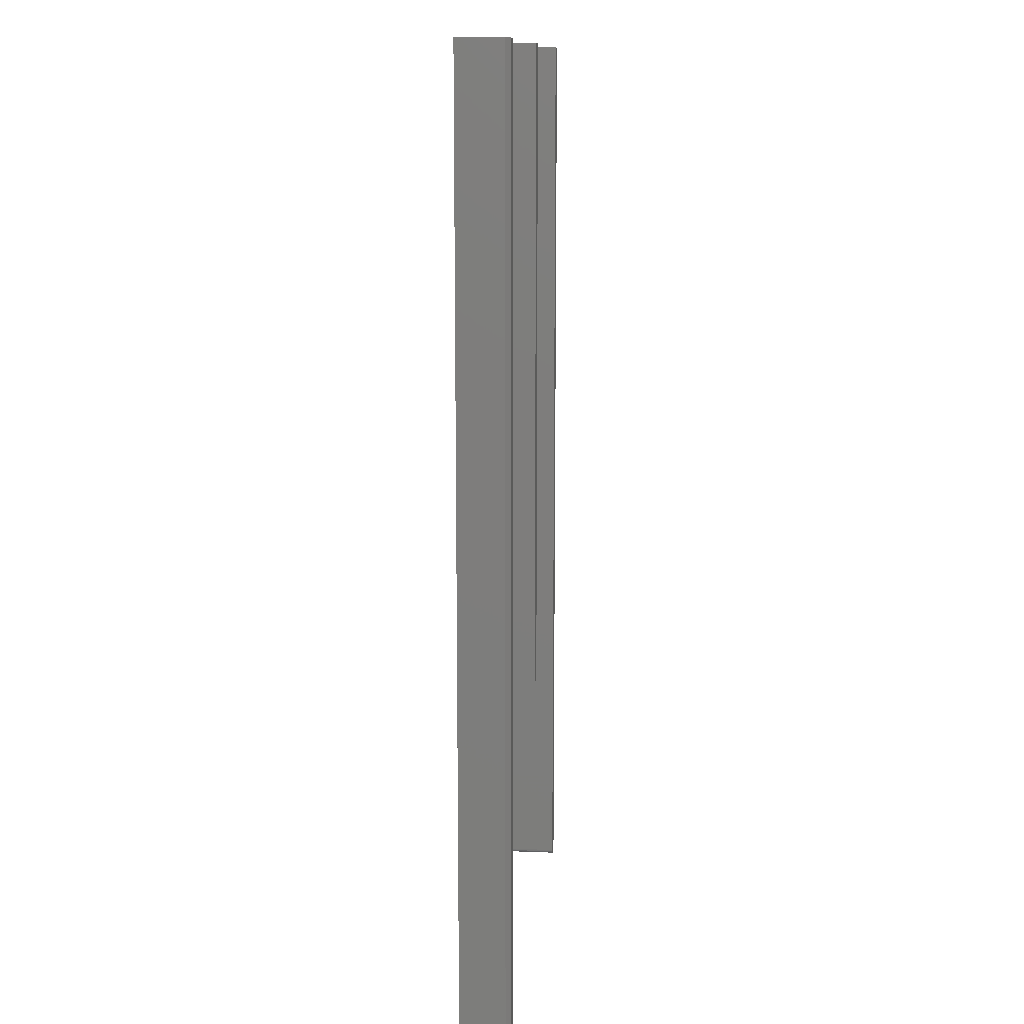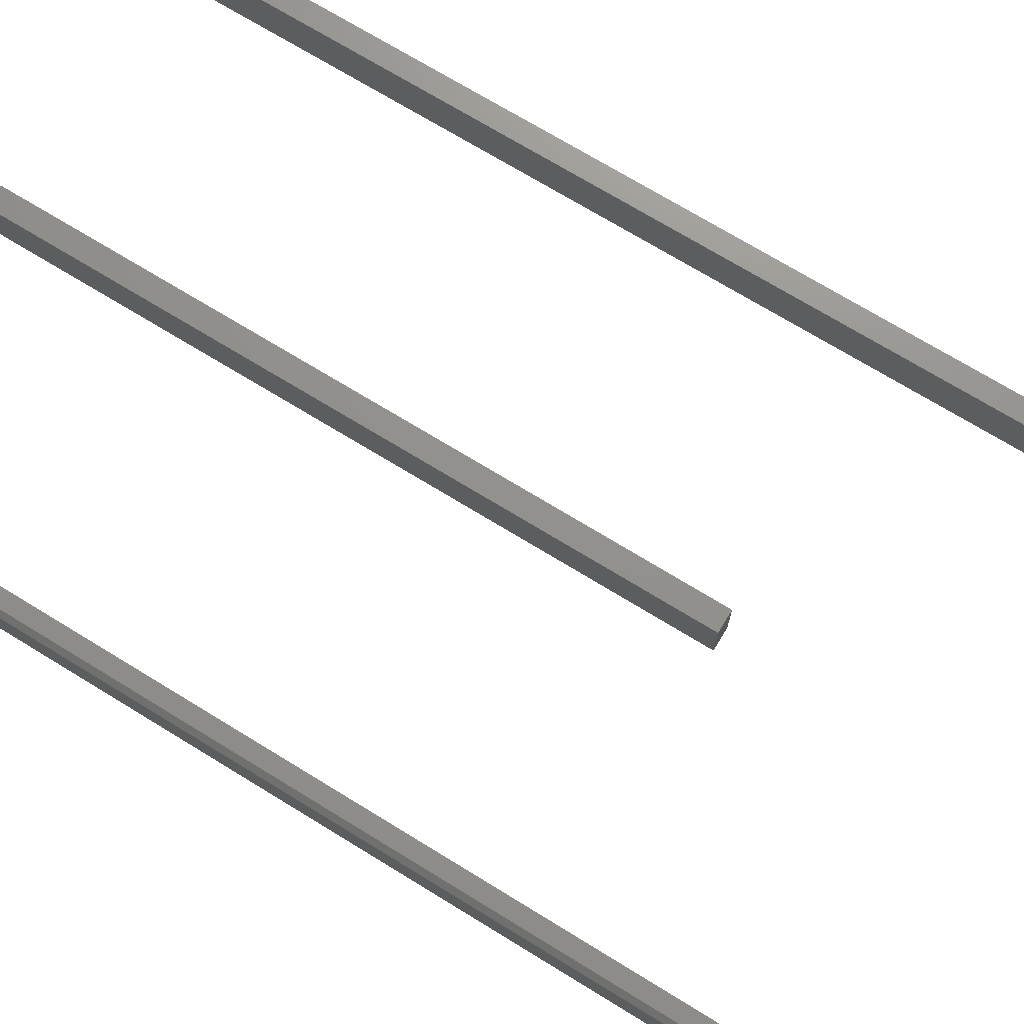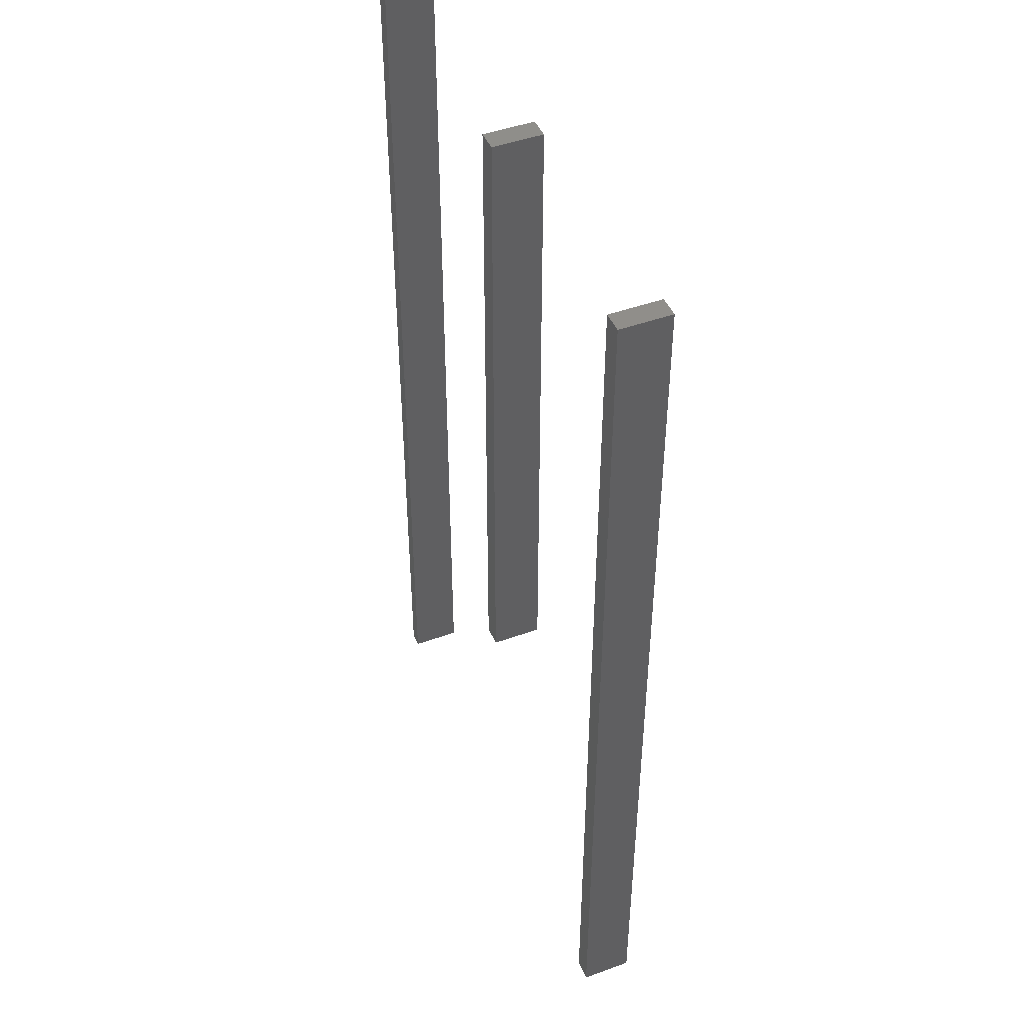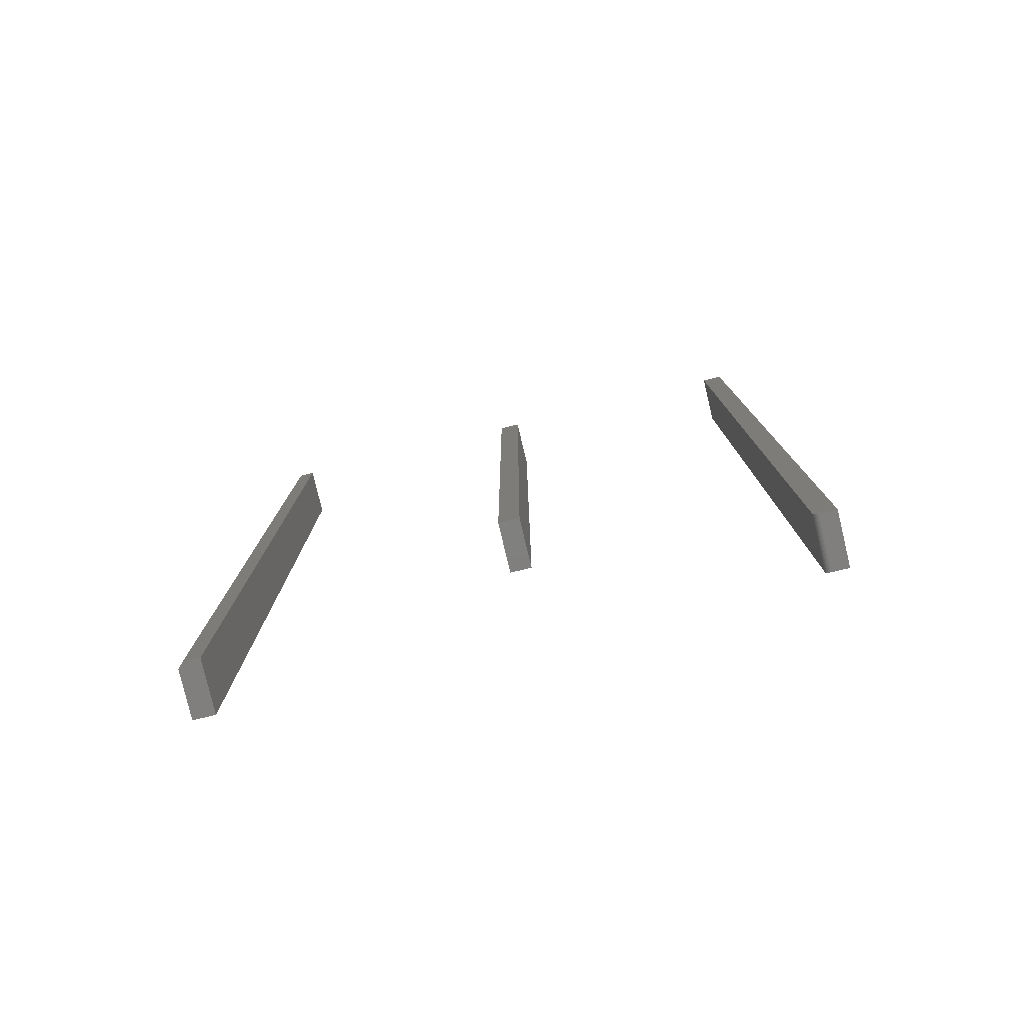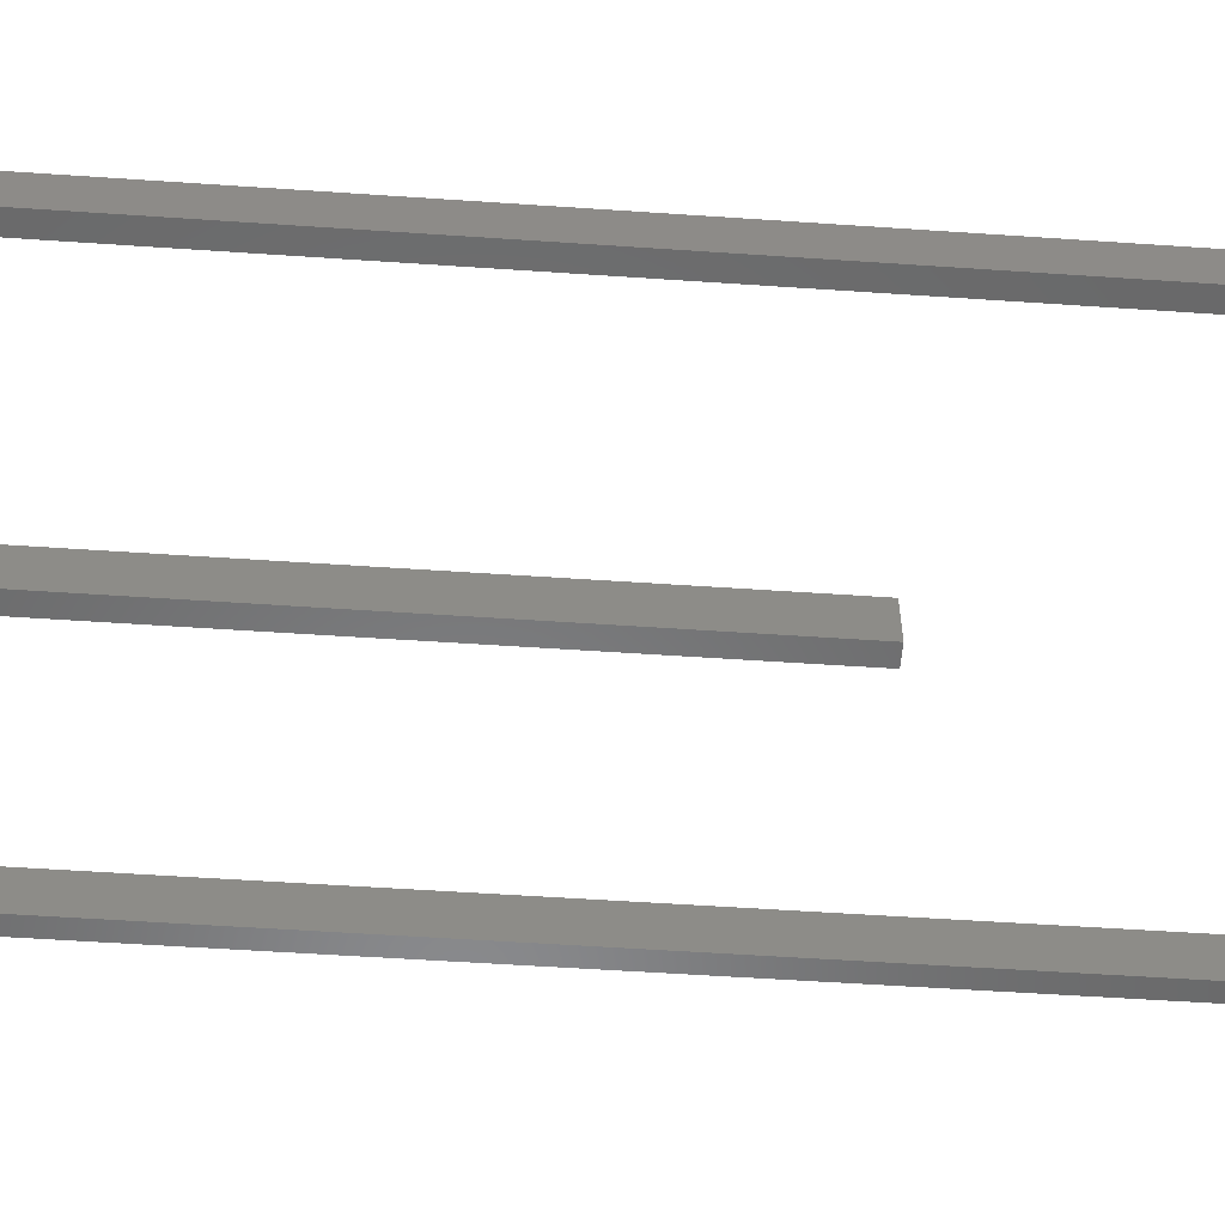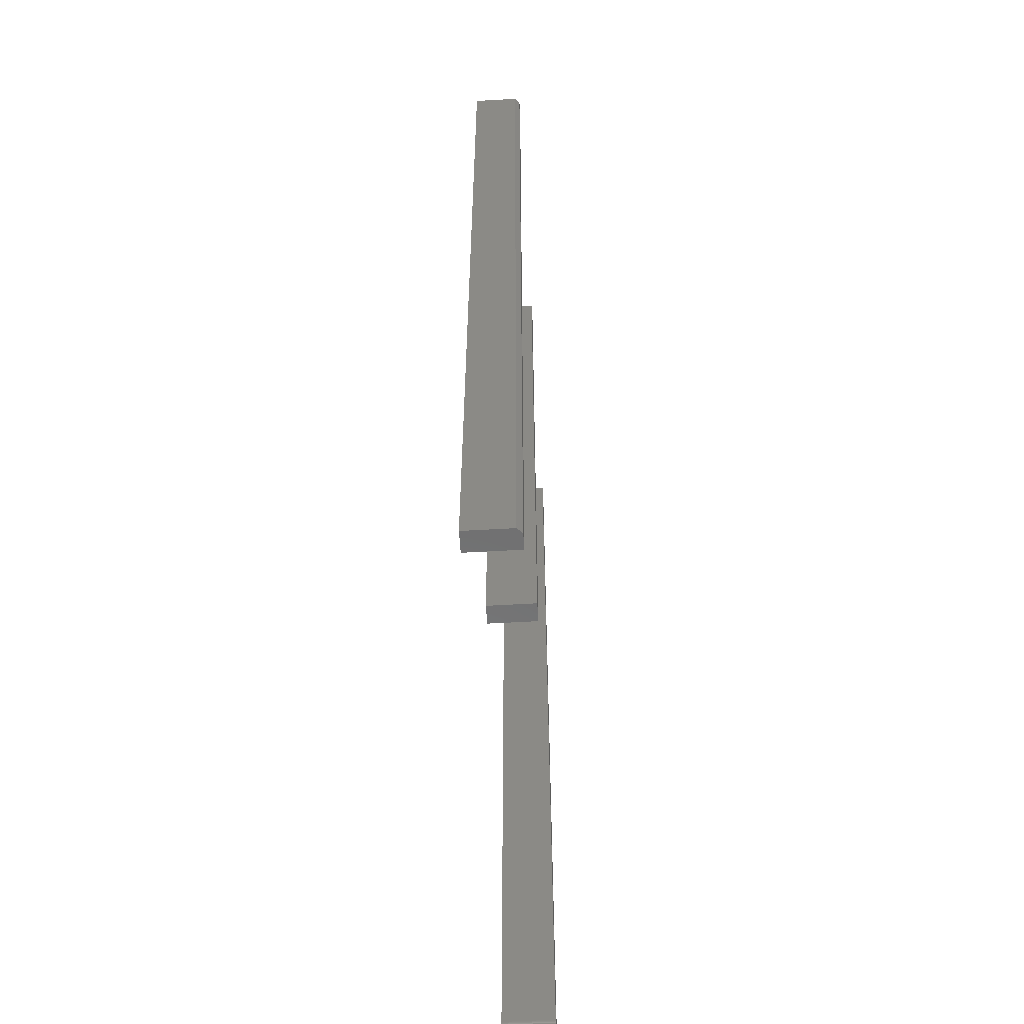
<metadata>
{"format":"stl","ext":"stl","renderer":"f3d","projection":"perspective","resolution":1024,"background":"white","views":[{"elev":11.9,"azim":-84.6,"up":"+Y"},{"elev":71.9,"azim":-58.5,"up":"+Z"},{"elev":45.8,"azim":67.4,"up":"+Y"},{"elev":-79.8,"azim":13.4,"up":"+Y"},{"elev":-55.6,"azim":-94.1,"up":"+Z"},{"elev":-58.6,"azim":-86.6,"up":"+Y"}]}
</metadata>
<code>
# stl→obj: 50 verts, 88 faces
v -0.01562 -0.2891 0.07812
v 0.01719 -0.2891 0.07812
v -0.01562 0.75 0.07812
v 0.01719 0.75 0.07812
v -0.01562 -0.2891 0
v -0.01562 0.75 0
v 0.01719 -0.2891 0
v 0.01719 0.75 0
v 0.3984 -0.7422 0.07812
v 0.3986 -0.7437 0.07812
v 0.3998 -0.7465 0.07812
v 0.399 -0.7452 0.07812
v 0.4019 -0.7487 0.07812
v 0.4007 -0.7477 0.07812
v 0.43 0.75 0.07812
v 0.3984 0.75 0.07812
v 0.3984 -0.2921 0.07812
v 0.3984 -0.3237 0.07812
v 0.4033 -0.7494 0.07812
v 0.4047 -0.7498 0.07812
v 0.4062 -0.75 0.07812
v 0.43 -0.75 0.07812
v 0.3998 -0.7465 0
v 0.3986 -0.7437 0
v 0.3984 -0.7422 0
v 0.399 -0.7452 0
v 0.4007 -0.7477 0
v 0.4019 -0.7487 0
v 0.43 0.75 0
v 0.43 -0.75 0
v 0.4062 -0.75 0
v 0.4047 -0.7498 0
v 0.4033 -0.7494 0
v 0.3984 -0.3237 0
v 0.3984 -0.2921 0
v 0.3984 0.75 0
v -0.4297 -0.75 0.07812
v -0.4059 -0.75 0.07812
v -0.4059 -0.3237 0.07812
v -0.4059 -0.2921 0.07812
v -0.4059 0.75 0.07812
v -0.4297 0.75 0.07812
v -0.4375 0.75 0.07031
v -0.4375 0.75 0
v -0.4375 -0.75 0.07031
v -0.4375 -0.75 0
v -0.4059 0.75 0
v -0.4059 -0.75 0
v -0.4059 -0.2921 0
v -0.4059 -0.3237 0
f 1 2 3
f 3 2 4
f 5 6 7
f 7 6 8
f 3 6 1
f 1 6 5
f 8 6 4
f 4 6 3
f 2 7 4
f 4 7 8
f 5 7 1
f 1 7 2
f 9 10 11
f 11 10 12
f 13 11 14
f 15 16 17
f 15 17 18
f 15 18 9
f 15 9 11
f 15 11 13
f 15 13 19
f 15 19 20
f 15 20 21
f 15 21 22
f 23 24 25
f 26 24 23
f 27 23 28
f 29 30 31
f 29 31 32
f 29 32 33
f 29 33 28
f 29 28 23
f 29 23 25
f 29 25 34
f 29 34 35
f 29 35 36
f 18 34 9
f 9 34 25
f 31 30 21
f 21 30 22
f 31 21 32
f 32 21 20
f 32 20 33
f 33 20 19
f 33 19 28
f 28 19 13
f 28 13 27
f 27 13 14
f 27 14 23
f 23 14 11
f 23 11 26
f 26 11 12
f 26 12 24
f 24 12 10
f 24 10 25
f 25 10 9
f 17 35 18
f 18 35 34
f 16 36 17
f 17 36 35
f 29 36 15
f 15 36 16
f 22 30 15
f 15 30 29
f 37 38 39
f 37 39 40
f 37 40 41
f 37 41 42
f 43 44 45
f 45 44 46
f 47 44 41
f 41 44 43
f 41 43 42
f 46 48 45
f 45 48 38
f 45 38 37
f 42 43 37
f 37 43 45
f 46 44 47
f 46 47 49
f 46 49 50
f 46 50 48
f 40 49 41
f 41 49 47
f 39 50 40
f 40 50 49
f 38 48 39
f 39 48 50

</code>
